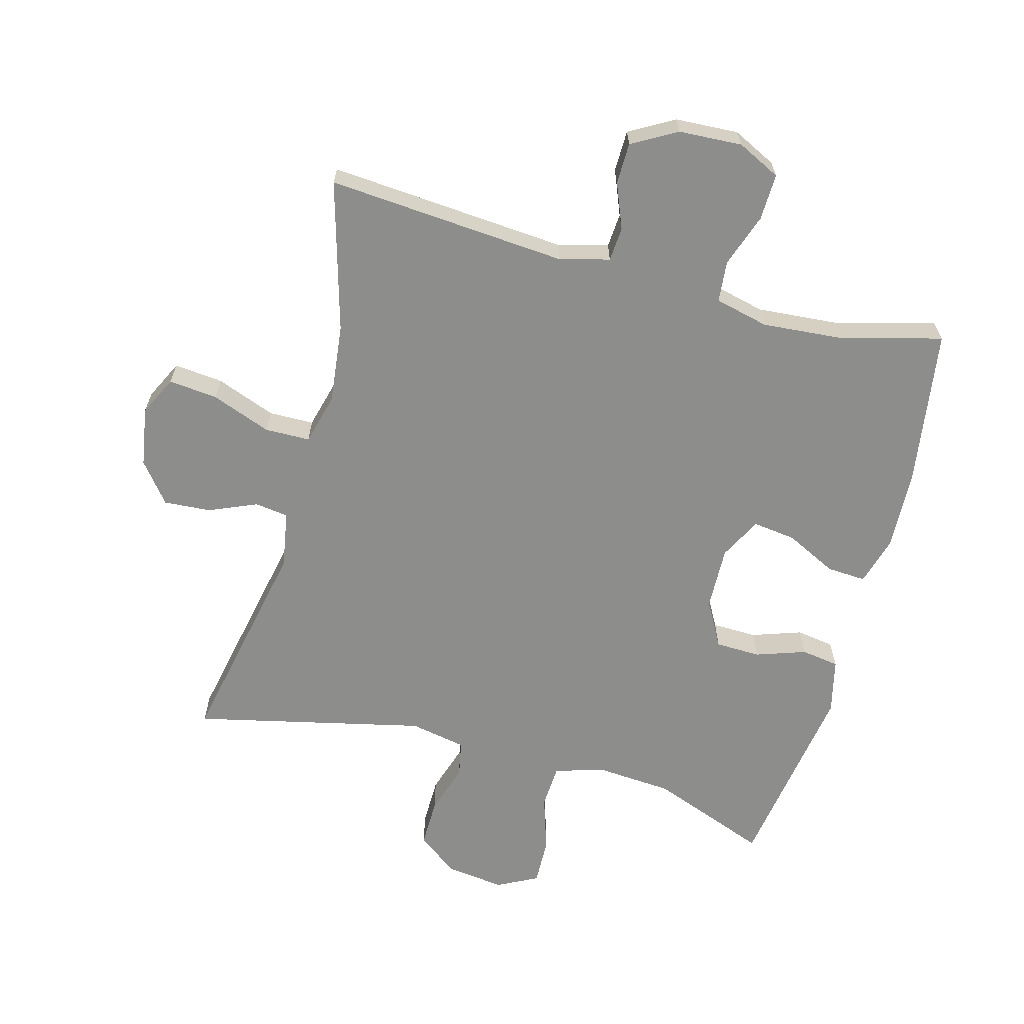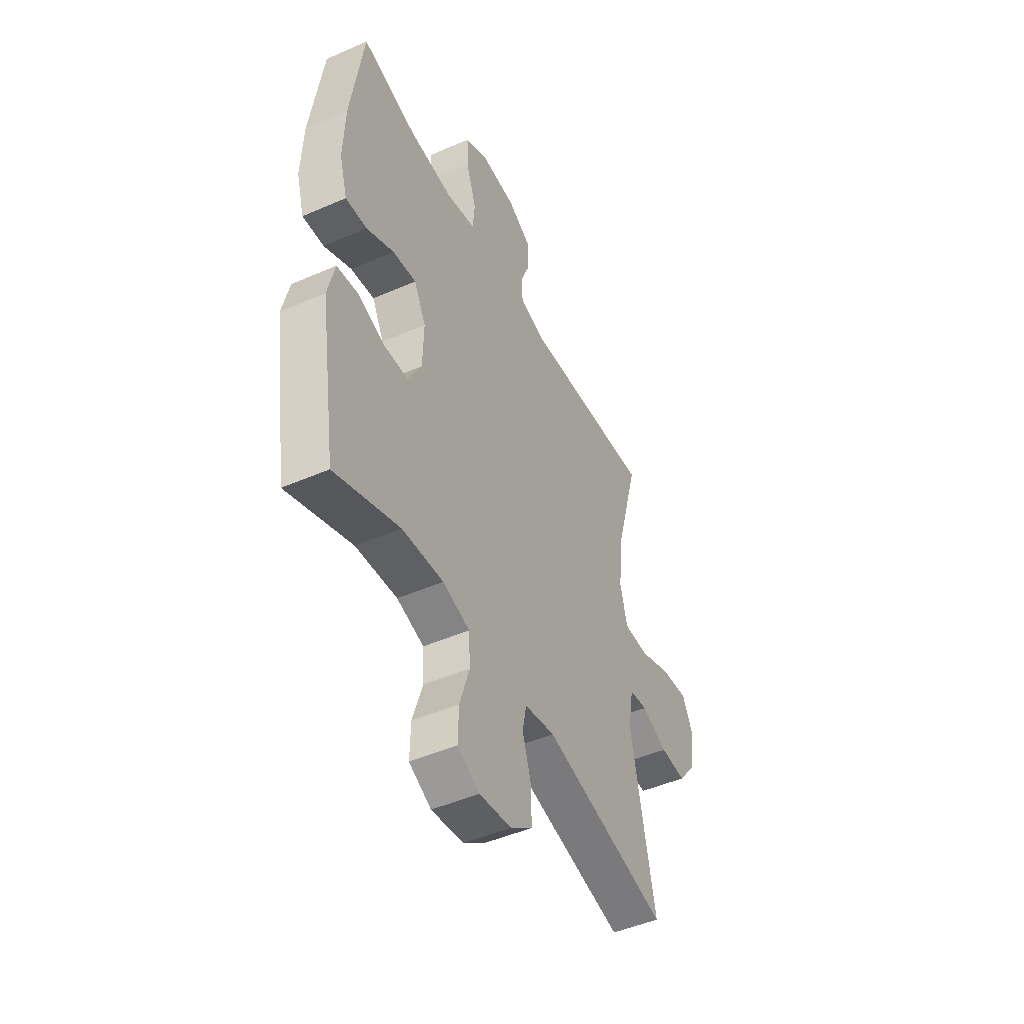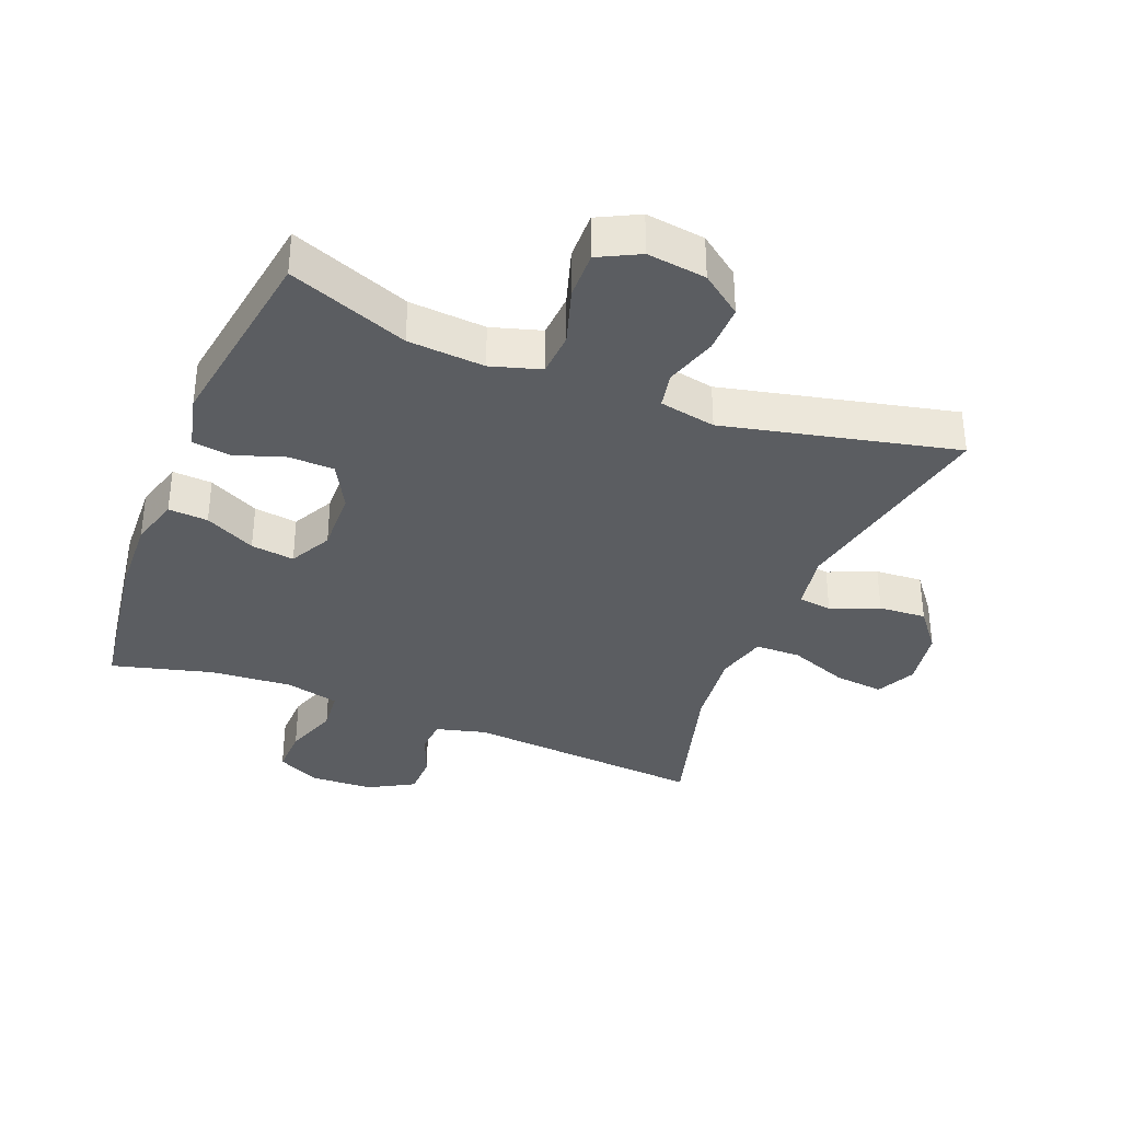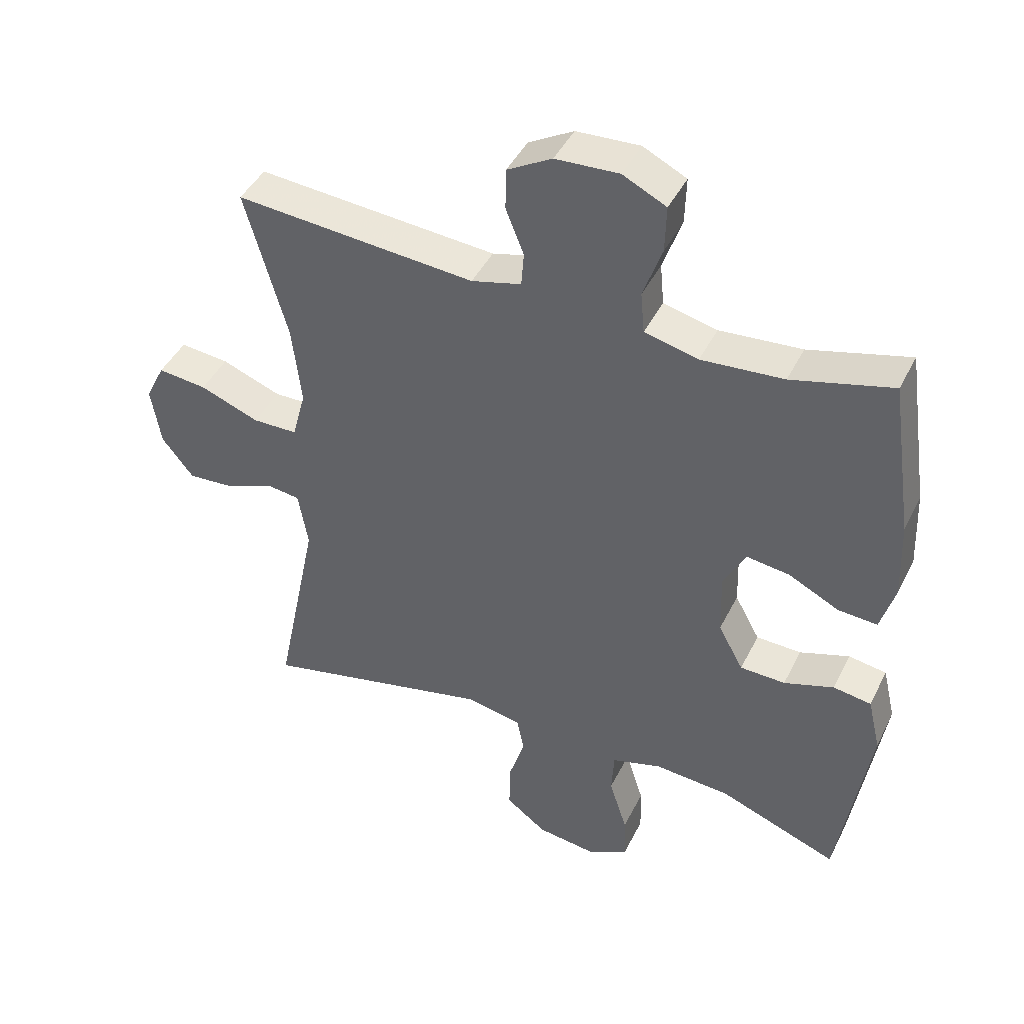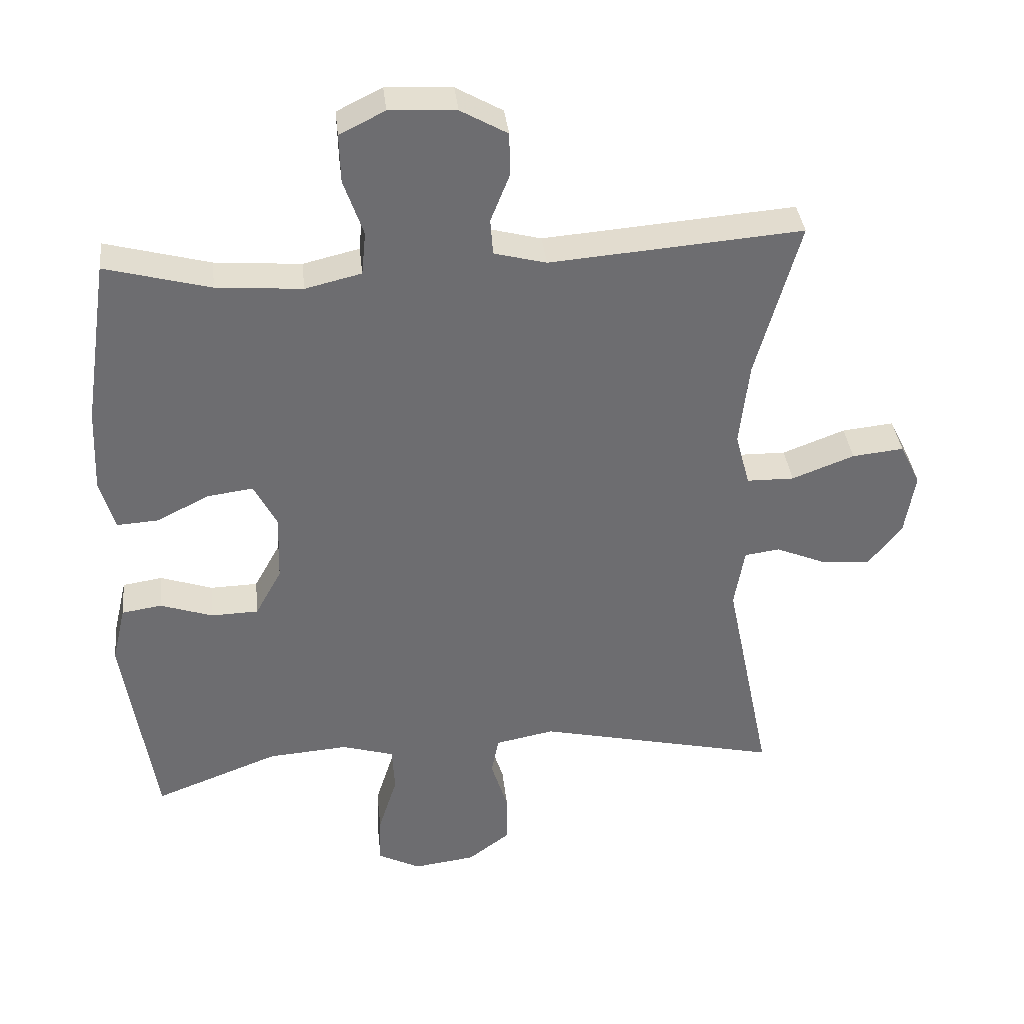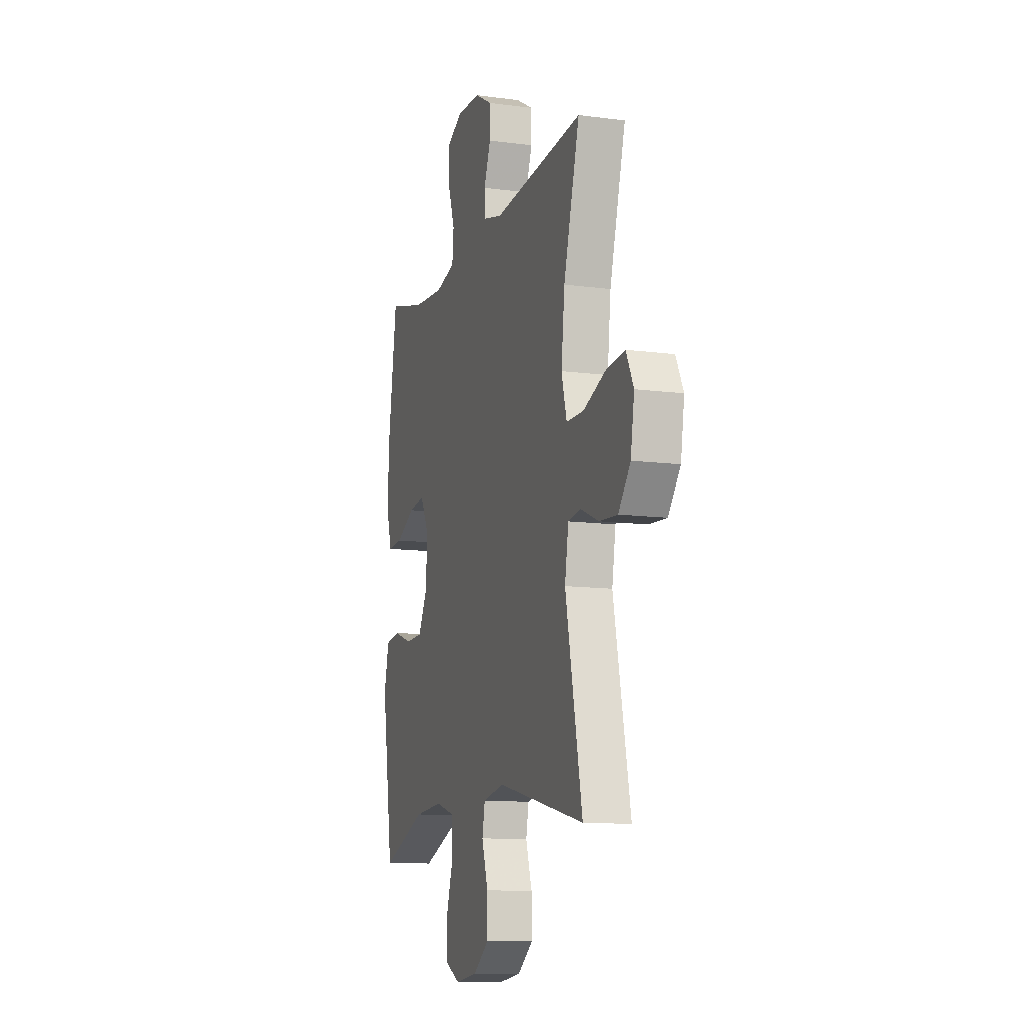
<metadata>
{"format":"obj","ext":"obj","renderer":"f3d","projection":"perspective","resolution":1024,"background":"white","views":[{"elev":-64.5,"azim":-15.0,"up":"+Y"},{"elev":-47.5,"azim":116.2,"up":"+Z"},{"elev":-35.6,"azim":158.3,"up":"+Y"},{"elev":43.7,"azim":25.1,"up":"+Z"},{"elev":36.3,"azim":173.9,"up":"+Z"},{"elev":-11.6,"azim":-107.8,"up":"+Z"}]}
</metadata>
<code>
v 0.5 0.07 -0.5
v 0.316 0.07 -0.43
v 0.198 0.07 -0.421
v 0.121 0.07 -0.444
v 0.117 0.07 -0.512
v 0.145 0.07 -0.6
v 0.147 0.07 -0.673
v 0.084 0.07 -0.705
v -0.007 0.07 -0.693
v -0.07 0.07 -0.646
v -0.069 0.07 -0.571
v -0.044 0.07 -0.492
v -0.055 0.07 -0.436
v -0.142 0.07 -0.419
v -0.5 0.07 -0.5
v -0.432 0.07 -0.168
v -0.447 0.07 -0.079
v -0.499 0.07 -0.072
v -0.573 0.07 -0.103
v -0.646 0.07 -0.108
v -0.695 0.07 -0.046
v -0.71 0.07 0.046
v -0.68 0.07 0.107
v -0.604 0.07 0.099
v -0.512 0.07 0.064
v -0.442 0.07 0.065
v -0.421 0.07 0.144
v -0.435 0.07 0.268
v -0.5 0.07 0.5
v -0.128 0.07 0.47
v -0.051 0.07 0.49
v -0.047 0.07 0.543
v -0.075 0.07 0.613
v -0.074 0.07 0.677
v -0.005 0.07 0.716
v 0.093 0.07 0.721
v 0.16 0.07 0.688
v 0.158 0.07 0.616
v 0.129 0.07 0.533
v 0.135 0.07 0.469
v 0.218 0.07 0.449
v 0.345 0.07 0.459
v 0.5 0.07 0.5
v 0.536 0.07 0.255
v 0.541 0.07 0.132
v 0.519 0.07 0.056
v 0.458 0.07 0.06
v 0.38 0.07 0.099
v 0.313 0.07 0.108
v 0.279 0.07 0.043
v 0.282 0.07 -0.056
v 0.321 0.07 -0.127
v 0.391 0.07 -0.129
v 0.468 0.07 -0.103
v 0.527 0.07 -0.112
v 0.547 0.07 -0.197
v 0.5 0 -0.5
v 0.316 0 -0.43
v 0.198 0 -0.421
v 0.121 0 -0.444
v 0.117 0 -0.512
v 0.145 0 -0.6
v 0.147 0 -0.673
v 0.084 0 -0.705
v -0.007 0 -0.693
v -0.07 0 -0.646
v -0.069 0 -0.571
v -0.044 0 -0.492
v -0.055 0 -0.436
v -0.142 0 -0.419
v -0.5 0 -0.5
v -0.432 0 -0.168
v -0.447 0 -0.079
v -0.499 0 -0.072
v -0.573 0 -0.103
v -0.646 0 -0.108
v -0.695 0 -0.046
v -0.71 0 0.046
v -0.68 0 0.107
v -0.604 0 0.099
v -0.512 0 0.064
v -0.442 0 0.065
v -0.421 0 0.144
v -0.435 0 0.268
v -0.5 0 0.5
v -0.128 0 0.47
v -0.051 0 0.49
v -0.047 0 0.543
v -0.075 0 0.613
v -0.074 0 0.677
v -0.005 0 0.716
v 0.093 0 0.721
v 0.16 0 0.688
v 0.158 0 0.616
v 0.129 0 0.533
v 0.135 0 0.469
v 0.218 0 0.449
v 0.345 0 0.459
v 0.5 0 0.5
v 0.536 0 0.255
v 0.541 0 0.132
v 0.519 0 0.056
v 0.458 0 0.06
v 0.38 0 0.099
v 0.313 0 0.108
v 0.279 0 0.043
v 0.282 0 -0.056
v 0.321 0 -0.127
v 0.391 0 -0.129
v 0.468 0 -0.103
v 0.527 0 -0.112
v 0.547 0 -0.197
f 56 1 2
f 55 56 2
f 54 55 2
f 53 54 2
f 52 53 2 3
f 51 52 3 4
f 50 51 4
f 46 47 48
f 45 46 48
f 44 45 48
f 43 44 48
f 42 43 48
f 41 42 48 49
f 40 41 49 50
f 37 38 39
f 36 37 39
f 35 36 39
f 34 35 39
f 33 34 39
f 32 33 39
f 31 32 39 40
f 40 50 4
f 31 40 4
f 30 31 4
f 23 24 25
f 22 23 25
f 21 22 25
f 20 21 25
f 19 20 25
f 18 19 25
f 17 18 25 26
f 16 17 26 27
f 14 15 16
f 13 14 16 27
f 10 11 12
f 9 10 12
f 8 9 12
f 7 8 12
f 6 7 12
f 5 6 12
f 5 12 13
f 4 5 13
f 30 4 13
f 29 30 13
f 28 29 13
f 13 27 28
f 58 57 112
f 58 112 111
f 58 111 110
f 58 110 109
f 59 58 109 108
f 60 59 108 107
f 60 107 106
f 104 103 102
f 104 102 101
f 104 101 100
f 104 100 99
f 104 99 98
f 105 104 98 97
f 106 105 97 96
f 95 94 93
f 95 93 92
f 95 92 91
f 95 91 90
f 95 90 89
f 95 89 88
f 96 95 88 87
f 60 106 96
f 60 96 87
f 60 87 86
f 81 80 79
f 81 79 78
f 81 78 77
f 81 77 76
f 81 76 75
f 81 75 74
f 82 81 74 73
f 83 82 73 72
f 72 71 70
f 83 72 70 69
f 68 67 66
f 68 66 65
f 68 65 64
f 68 64 63
f 68 63 62
f 68 62 61
f 69 68 61
f 69 61 60
f 69 60 86
f 69 86 85
f 69 85 84
f 84 83 69
f 1 57 58 2
f 2 58 59 3
f 3 59 60 4
f 4 60 61 5
f 5 61 62 6
f 6 62 63 7
f 7 63 64 8
f 8 64 65 9
f 9 65 66 10
f 10 66 67 11
f 11 67 68 12
f 12 68 69 13
f 13 69 70 14
f 14 70 71 15
f 15 71 72 16
f 16 72 73 17
f 17 73 74 18
f 18 74 75 19
f 19 75 76 20
f 20 76 77 21
f 21 77 78 22
f 22 78 79 23
f 23 79 80 24
f 24 80 81 25
f 25 81 82 26
f 26 82 83 27
f 27 83 84 28
f 28 84 85 29
f 29 85 86 30
f 30 86 87 31
f 31 87 88 32
f 32 88 89 33
f 33 89 90 34
f 34 90 91 35
f 35 91 92 36
f 36 92 93 37
f 37 93 94 38
f 38 94 95 39
f 39 95 96 40
f 40 96 97 41
f 41 97 98 42
f 42 98 99 43
f 43 99 100 44
f 44 100 101 45
f 45 101 102 46
f 46 102 103 47
f 47 103 104 48
f 48 104 105 49
f 49 105 106 50
f 50 106 107 51
f 51 107 108 52
f 52 108 109 53
f 53 109 110 54
f 54 110 111 55
f 55 111 112 56
f 56 112 57 1

</code>
